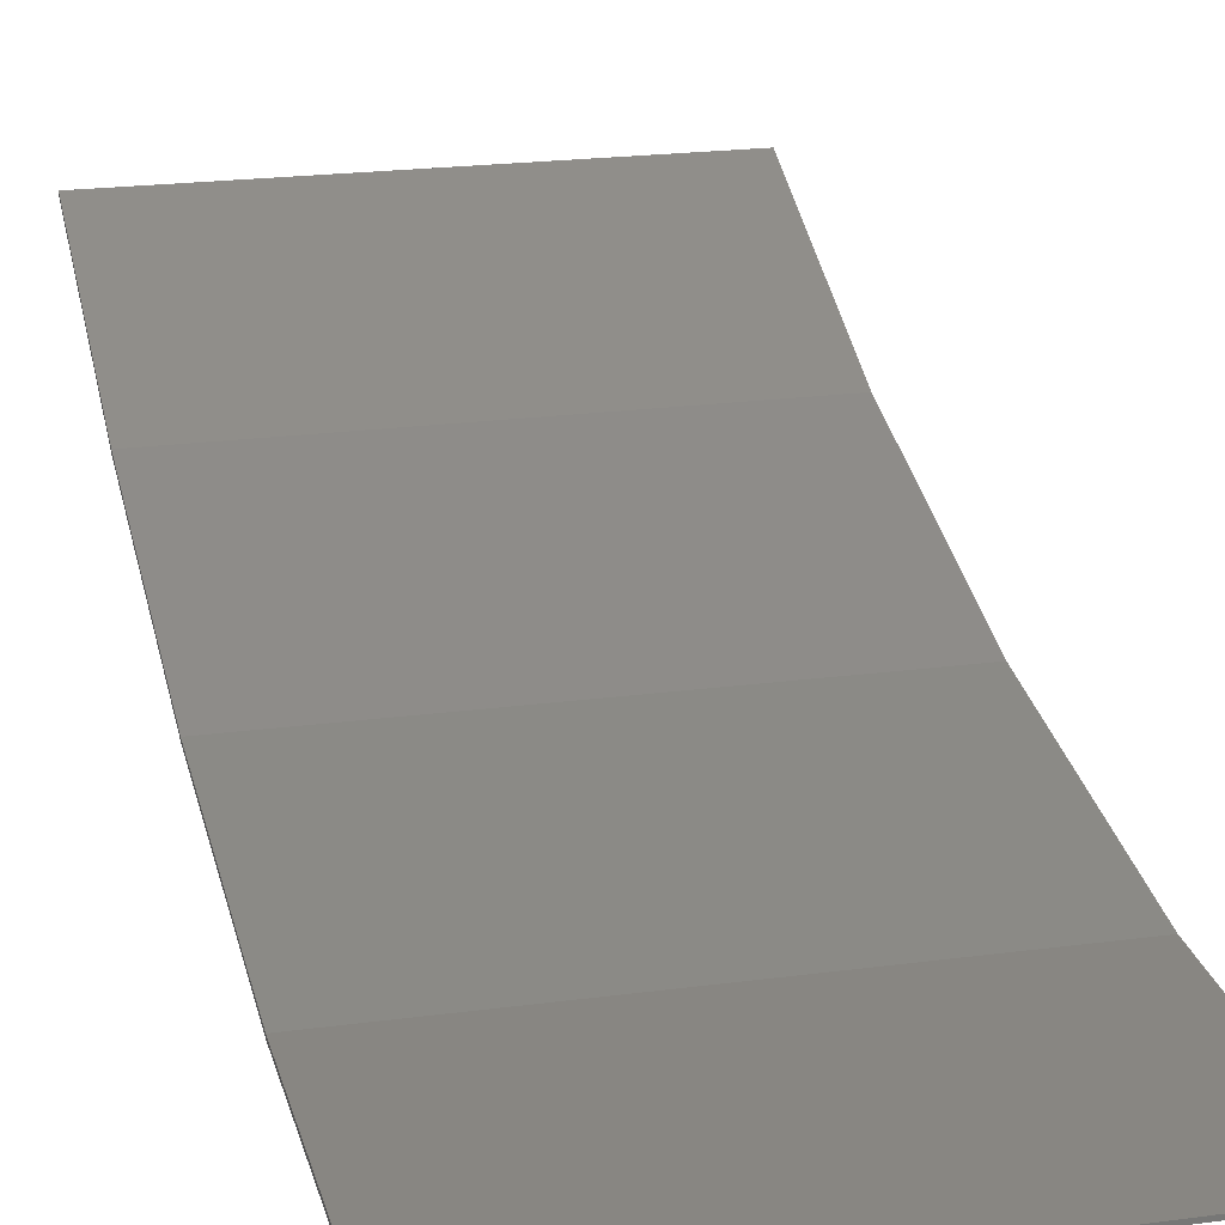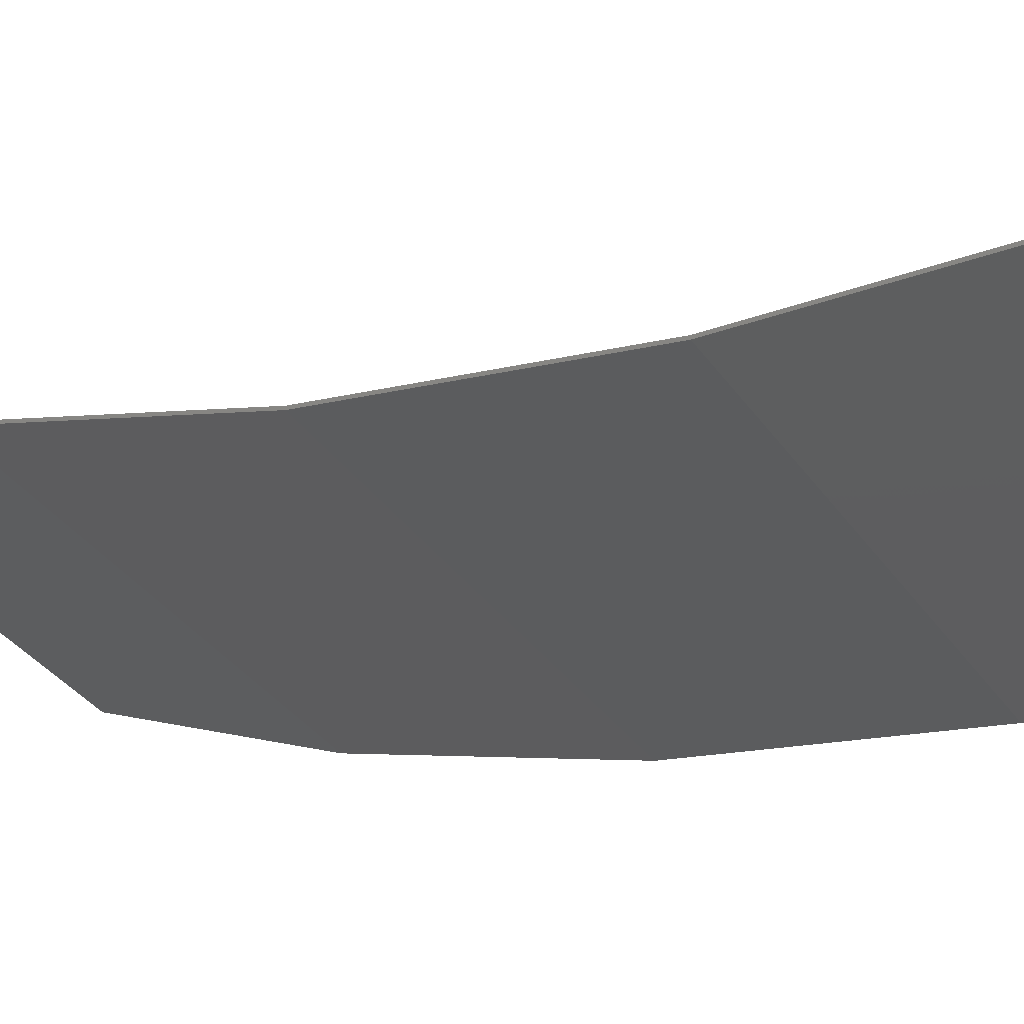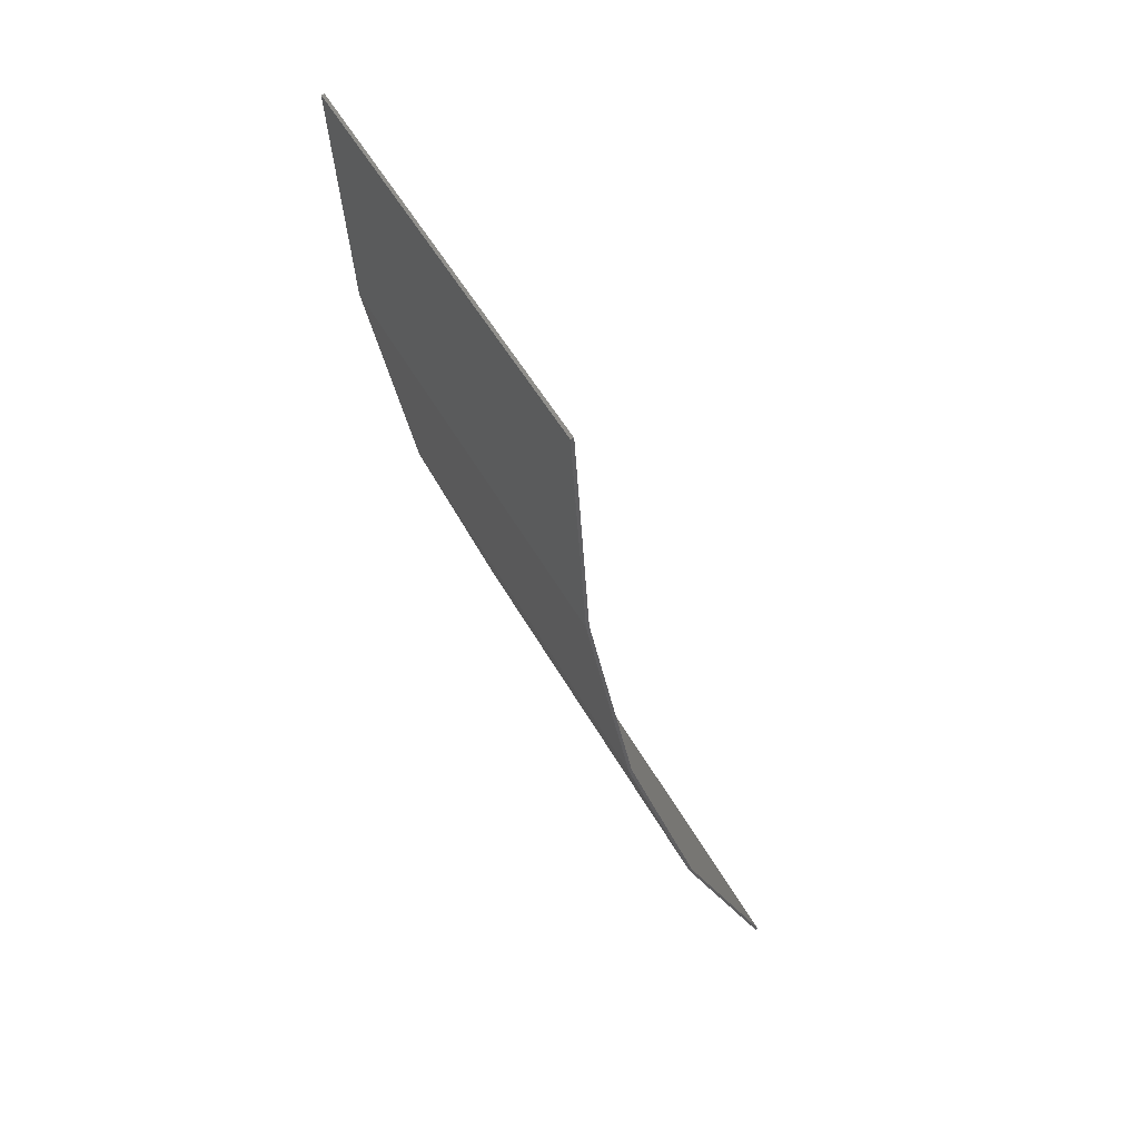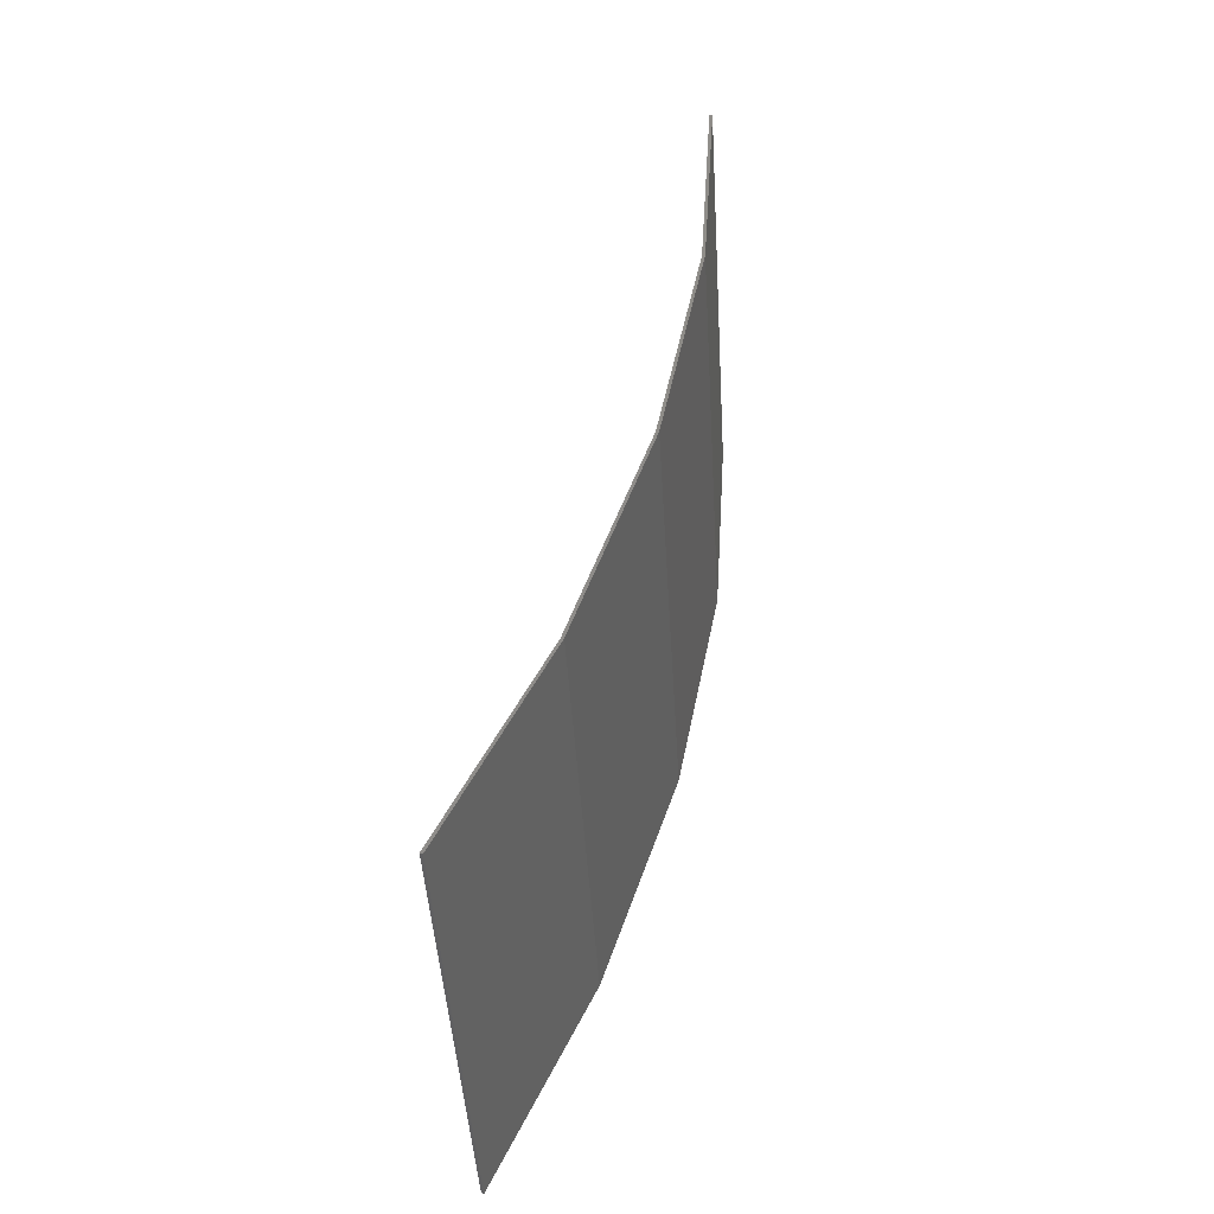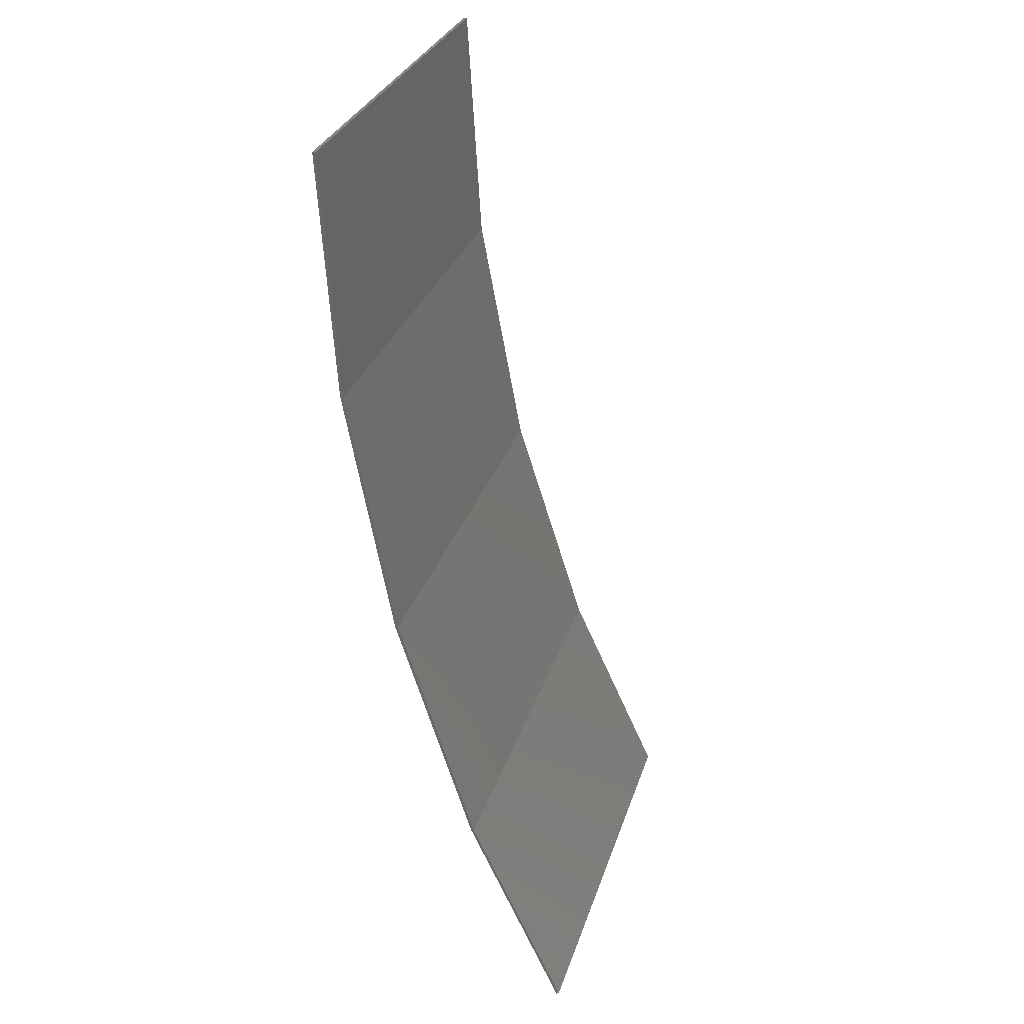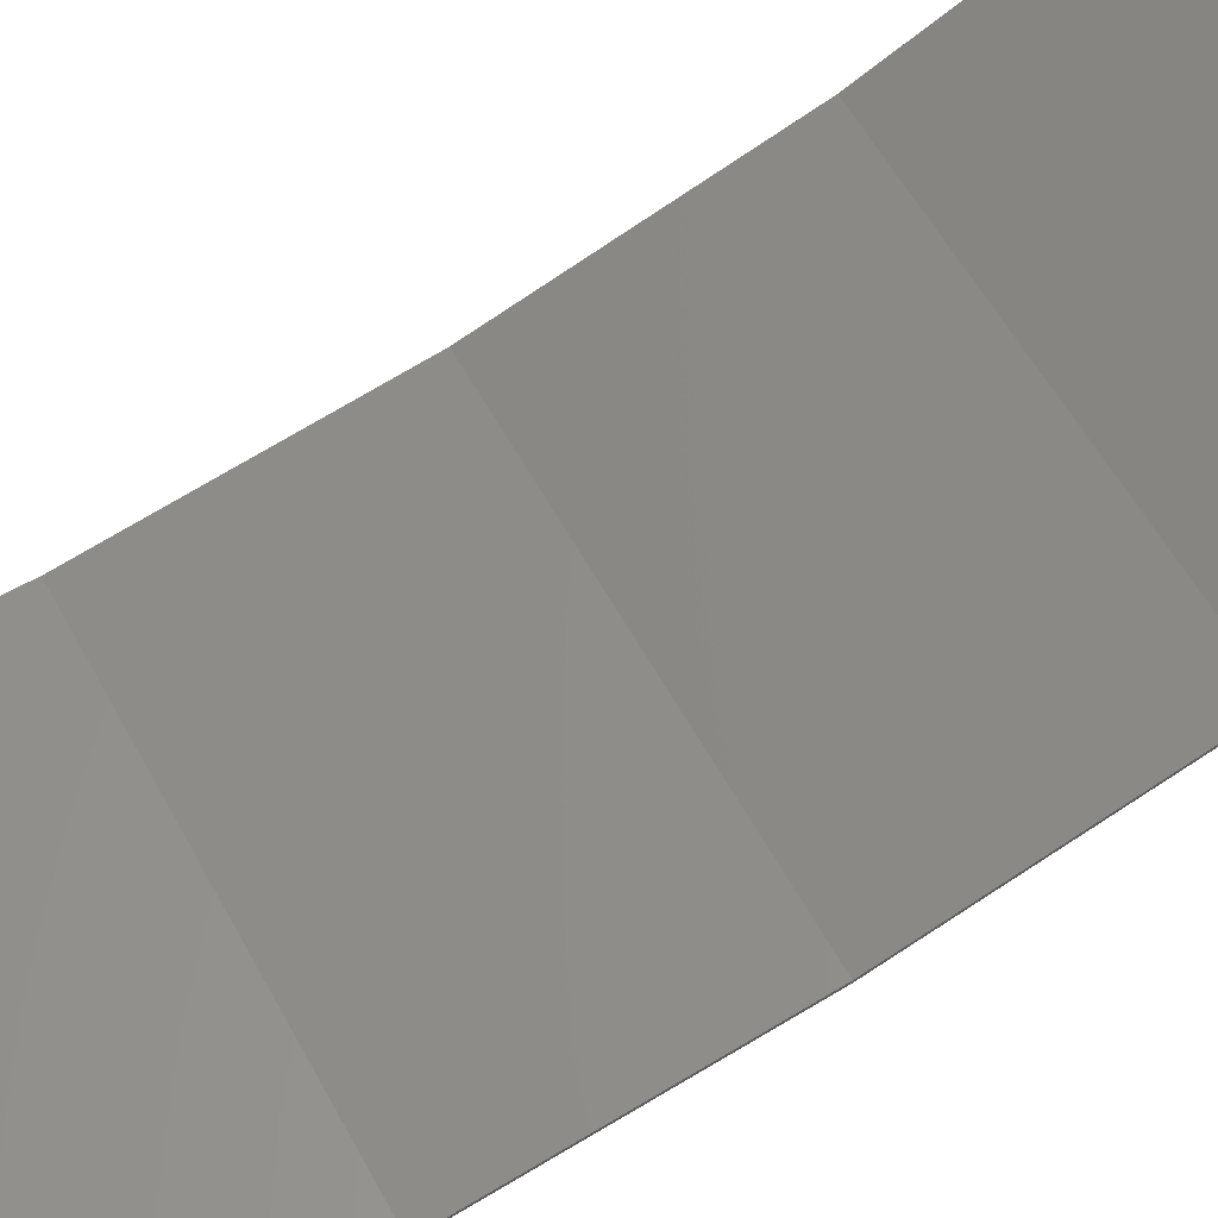
<metadata>
{"format":"stl","ext":"stl","renderer":"f3d","projection":"perspective","resolution":1024,"background":"white","views":[{"elev":20.2,"azim":-14.1,"up":"+Y"},{"elev":-34.7,"azim":-60.3,"up":"+Y"},{"elev":51.8,"azim":61.6,"up":"+Z"},{"elev":-46.1,"azim":-86.6,"up":"+Z"},{"elev":30.3,"azim":106.4,"up":"+Z"},{"elev":58.3,"azim":61.6,"up":"+Y"}]}
</metadata>
<code>
# stl→obj: 38 verts, 70 faces
v 7.2 1.936 -0.564
v 6.108 1.519 1.684
v 5.976 1.936 -0.564
v 5.288 5.659 -11.13
v 7.2 7.588 -15.32
v 5.376 5.38 -10.52
v 5.032 5.919 -11.69
v 4.624 6.142 -12.18
v 4.088 6.313 -12.55
v 3.468 6.42 -12.78
v 2.8 6.457 -12.86
v 7.2 0.412 7.648
v -7.2 2.036 -0.564
v -7.2 0.512 7.648
v 7.2 0.512 7.648
v 7.2 2.036 -0.564
v -7.2 1.936 -0.564
v -7.2 0.412 7.648
v 6.028 1.412 2.26
v 5.804 1.312 2.8
v 5.444 1.226 3.26
v 4.972 1.16 3.616
v 4.428 1.119 3.836
v 3.84 1.105 3.912
v -7.2 1.073 4.083
v 7.2 -0.068 15.45
v -7.2 -0.068 15.45
v -7.2 0.036 15.45
v 7.2 0.036 15.45
v 5.504 4.444 -8.492
v 7.2 4.444 -8.492
v 7.2 4.544 -8.492
v -7.2 4.544 -8.492
v -7.2 4.444 -8.492
v 7.2 7.672 -15.28
v -7.2 7.672 -15.28
v -7.2 7.588 -15.32
v -7.2 6.485 -12.92
f 1 2 3
f 4 5 6
f 7 5 4
f 8 5 7
f 9 5 8
f 10 5 9
f 11 5 10
f 1 12 2
f 13 14 15
f 15 16 13
f 13 17 18
f 18 14 13
f 1 16 15
f 15 12 1
f 12 19 2
f 12 20 19
f 12 21 20
f 12 22 21
f 12 23 22
f 12 24 23
f 12 18 25
f 25 24 12
f 12 26 27
f 27 18 12
f 14 28 29
f 29 15 14
f 14 18 27
f 27 28 14
f 12 15 29
f 29 26 12
f 27 26 29
f 29 28 27
f 3 30 31
f 31 1 3
f 16 32 33
f 33 13 16
f 13 33 34
f 34 17 13
f 1 31 32
f 32 16 1
f 30 6 5
f 5 31 30
f 32 35 36
f 36 33 32
f 33 36 37
f 37 34 33
f 31 5 35
f 35 32 31
f 38 37 5
f 5 11 38
f 37 36 35
f 35 5 37
f 3 2 17
f 34 30 3
f 3 17 34
f 6 30 34
f 17 2 19
f 19 20 17
f 17 20 21
f 21 22 17
f 17 24 25
f 17 22 23
f 23 24 17
f 7 4 6
f 6 34 7
f 9 8 7
f 7 34 9
f 38 11 34
f 11 10 9
f 9 34 11

</code>
